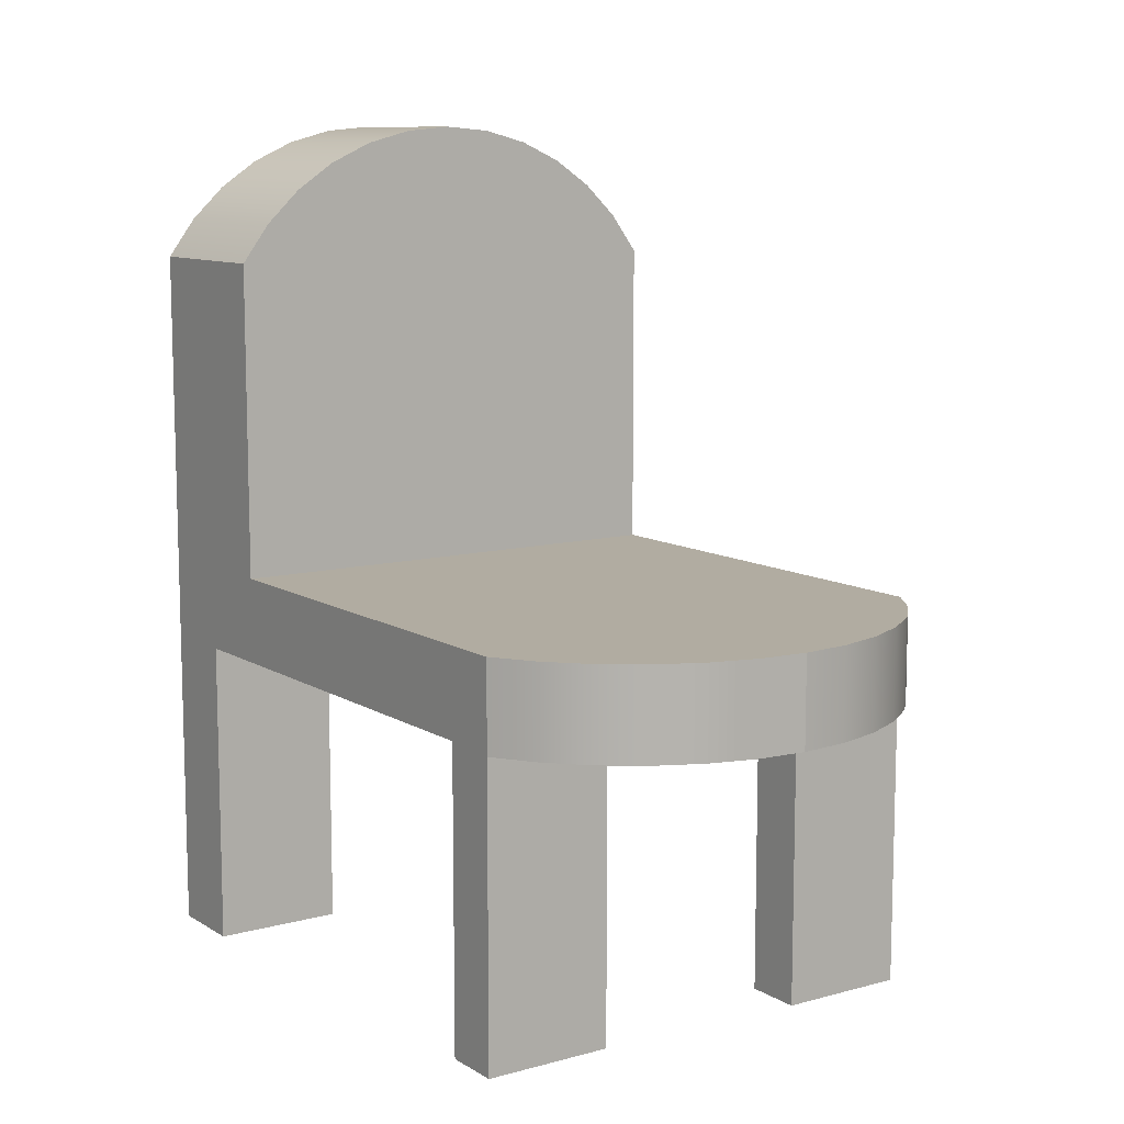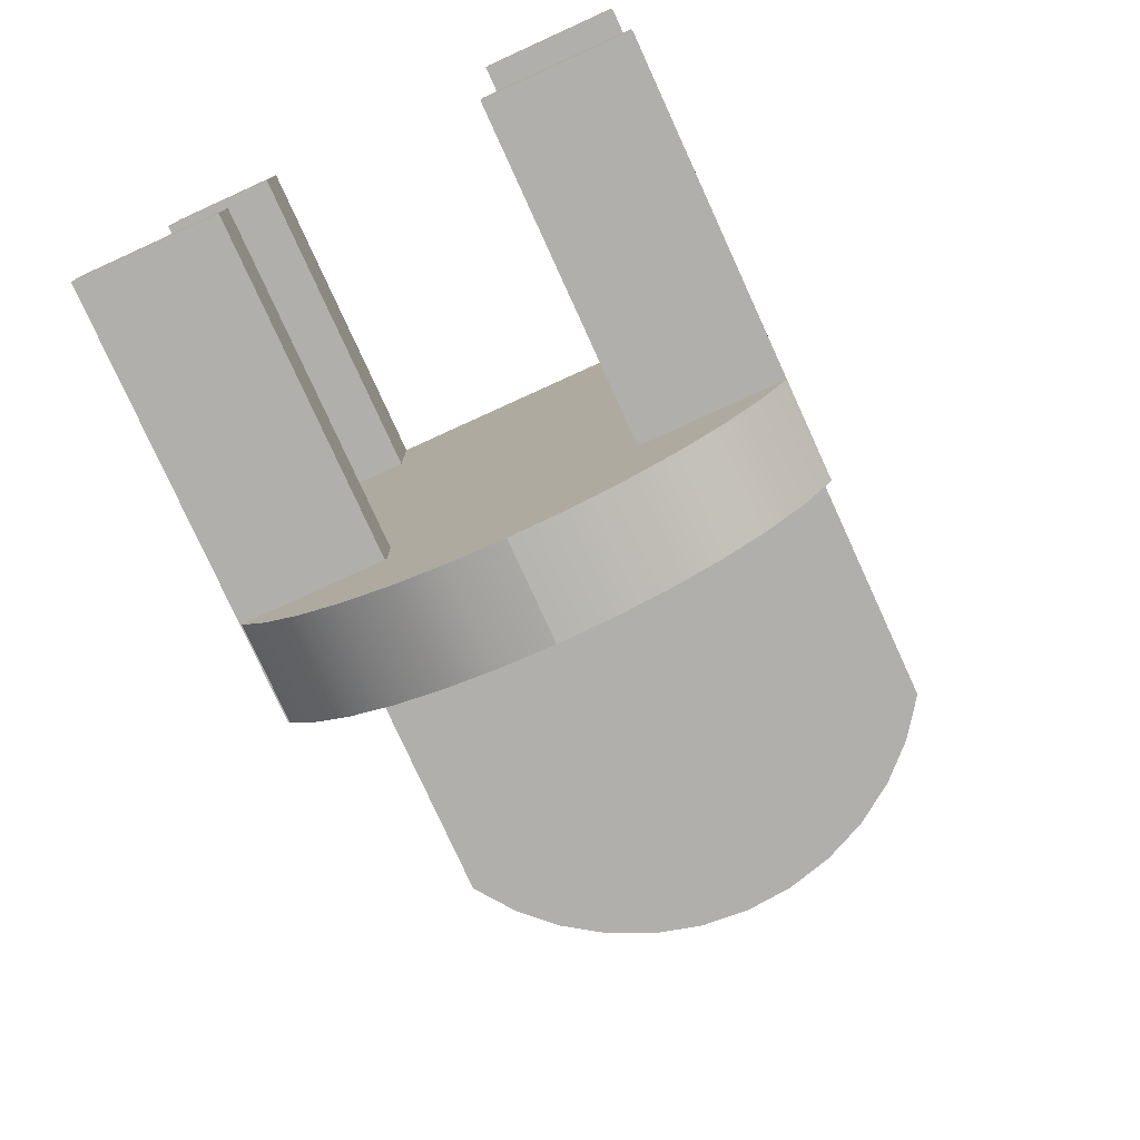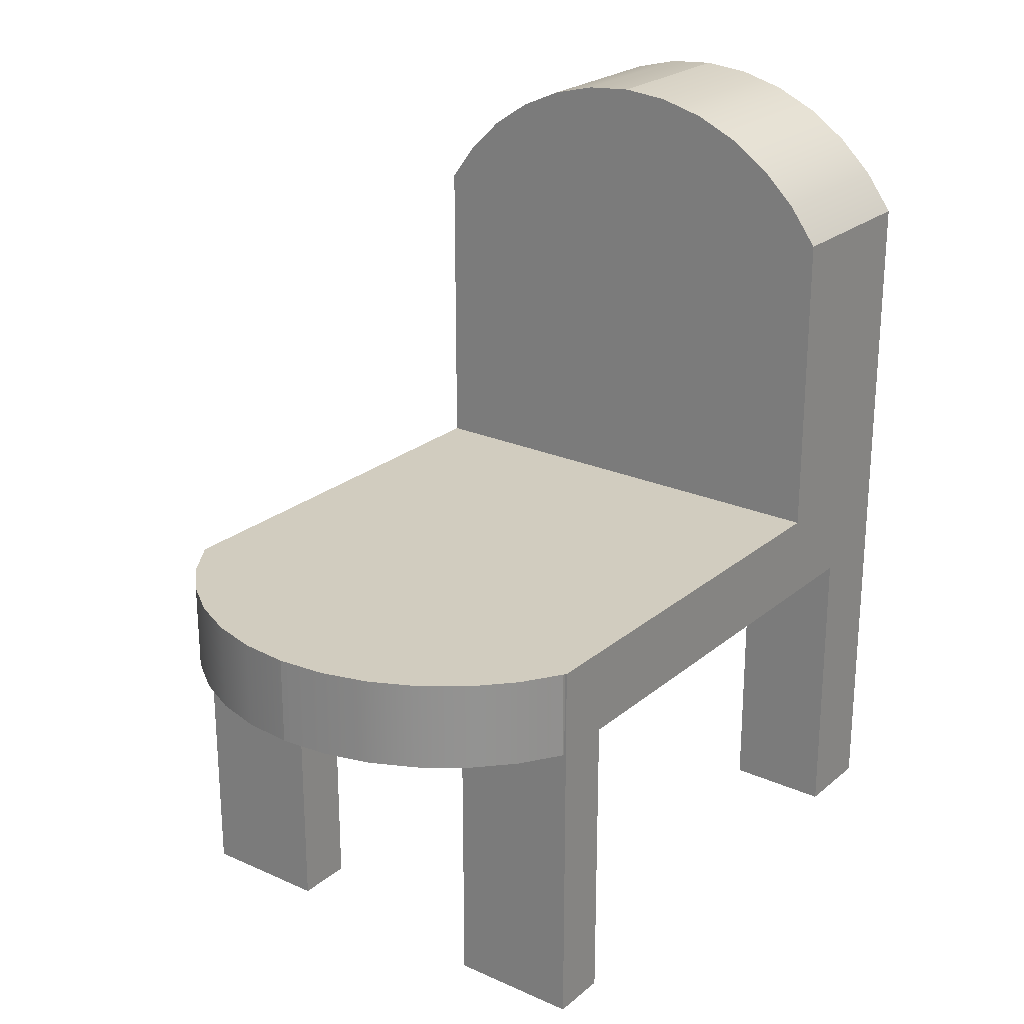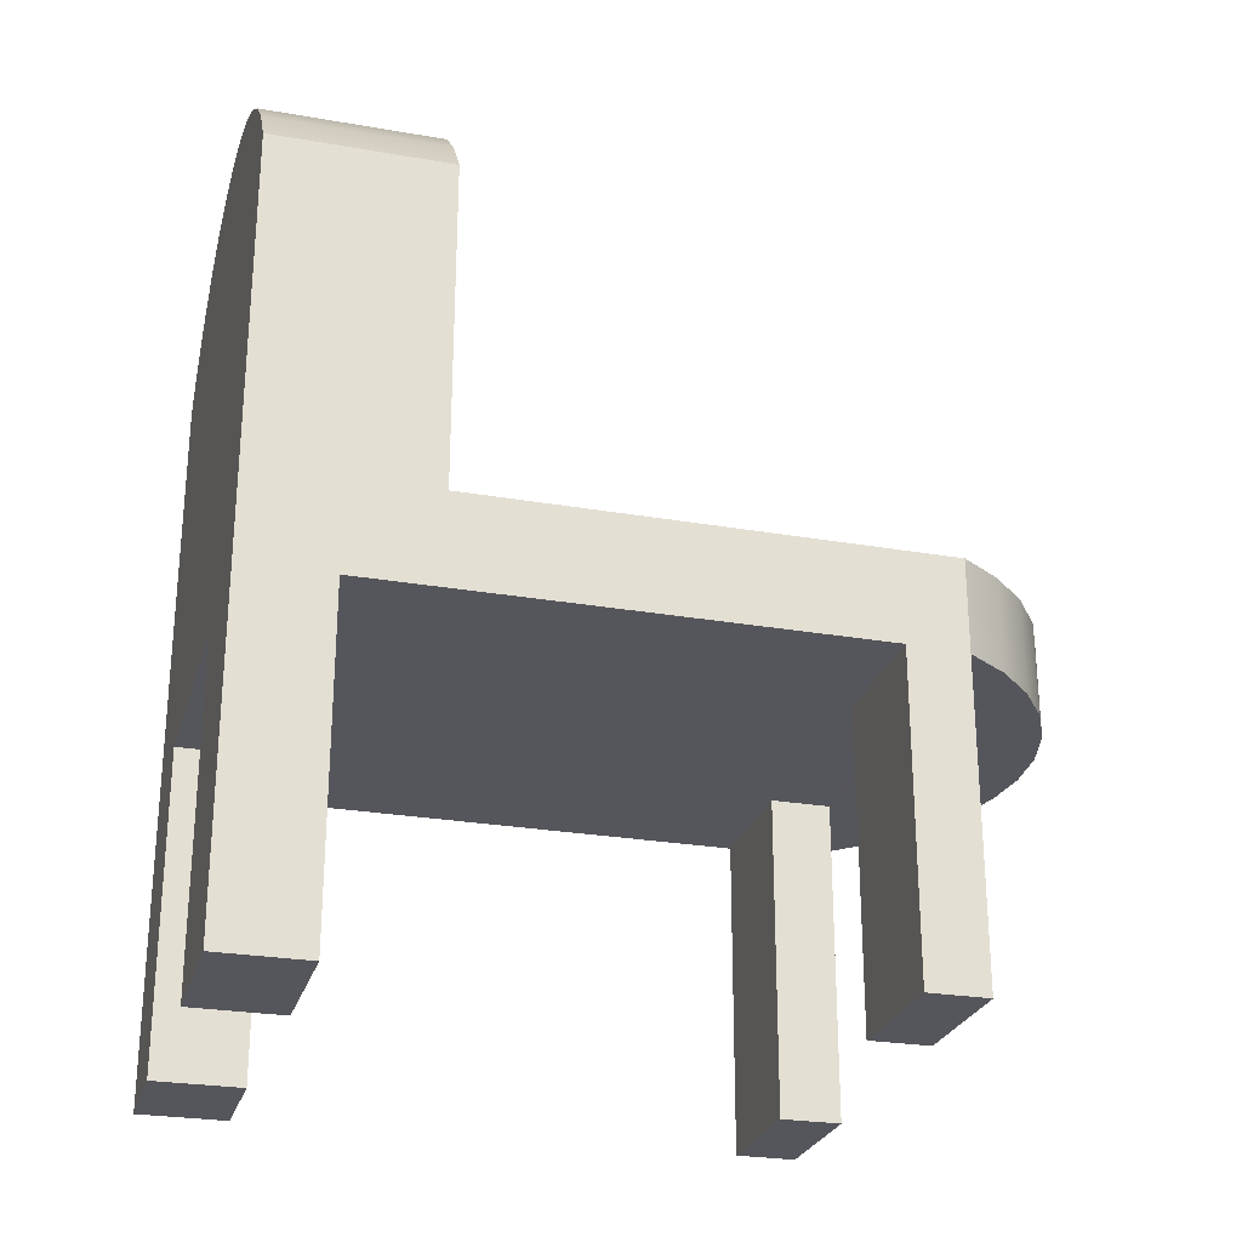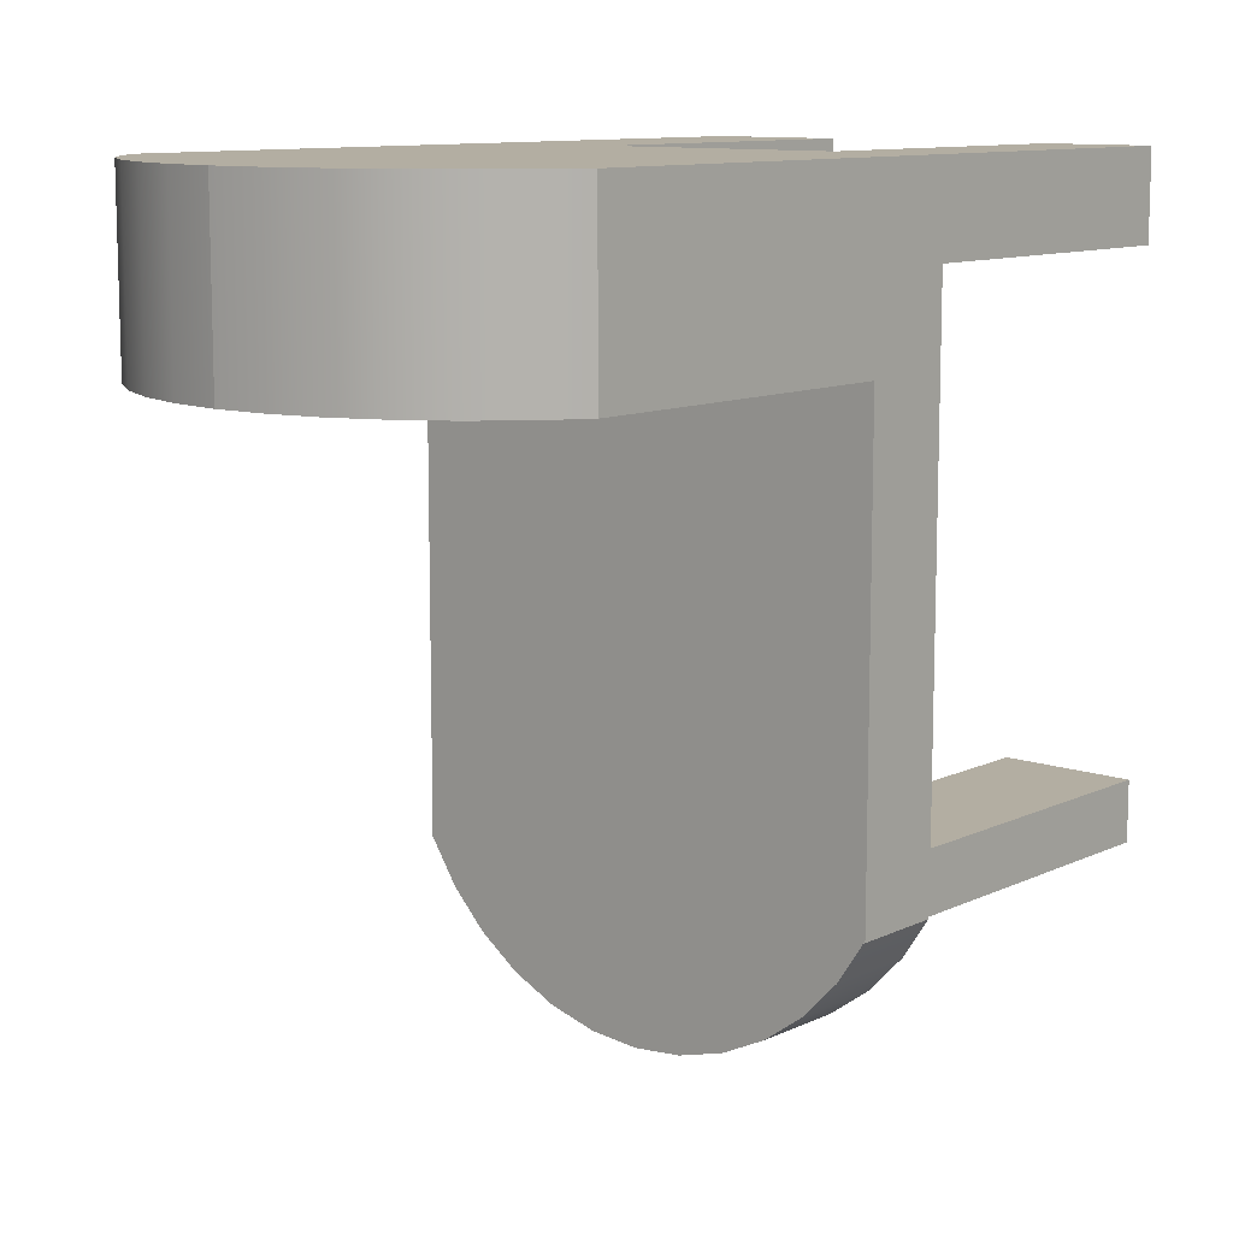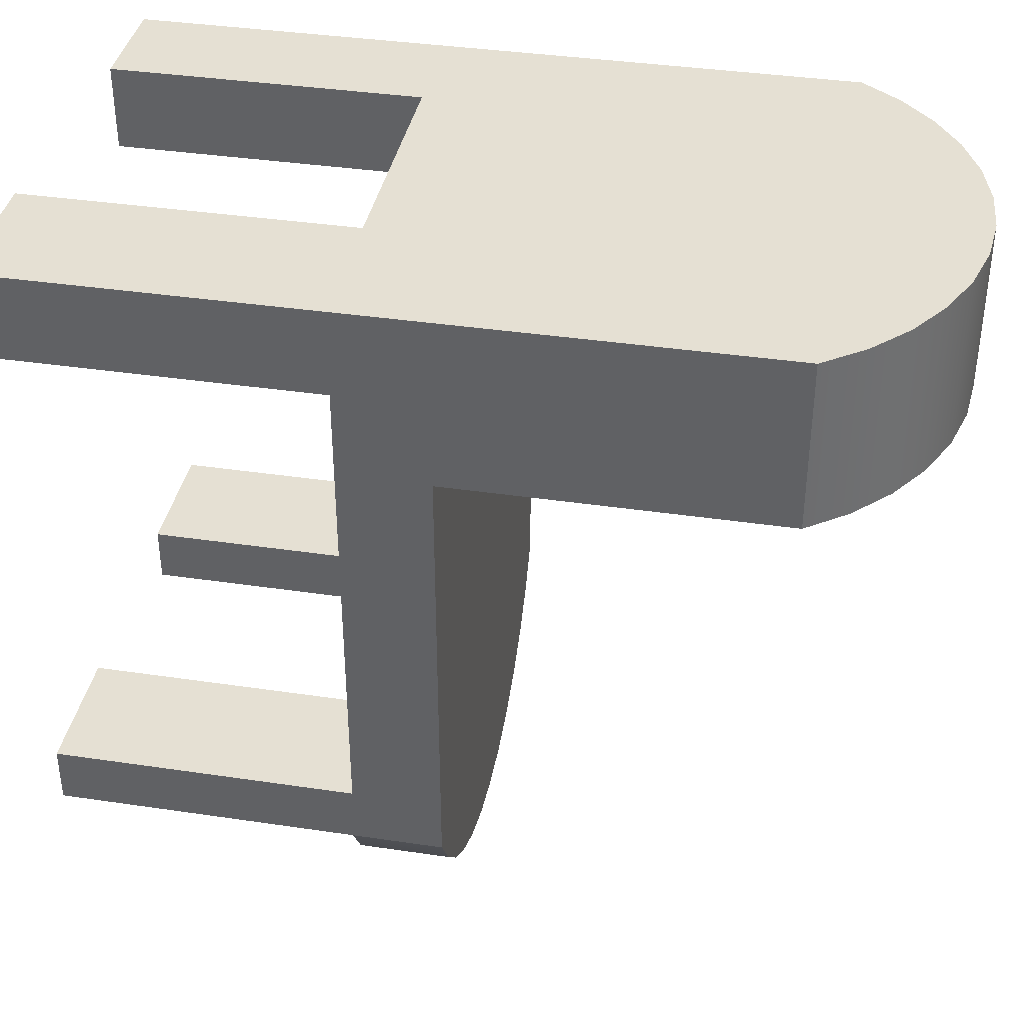
<metadata>
{"format":"obj","ext":"obj","renderer":"f3d","projection":"perspective","resolution":1024,"background":"white","views":[{"elev":10.2,"azim":145.6,"up":"+Y"},{"elev":-78.2,"azim":24.5,"up":"+Z"},{"elev":23.8,"azim":-143.4,"up":"+Y"},{"elev":-26.2,"azim":74.6,"up":"+Y"},{"elev":10.8,"azim":-138.9,"up":"+Z"},{"elev":38.1,"azim":100.7,"up":"+Z"}]}
</metadata>
<code>
v -0.1861 -0.3309 0.2983
v -0.1861 0.2441 0.2983
v -0.1861 -0.3309 0.2302
v -0.1861 -0.08331 0.2302
v -0.1861 -0.08331 0.1622
v -0.1861 -0.01279 0.1622
v -0.1861 0.2441 0.1622
v -0.1632 0.2751 0.2983
v -0.1632 0.2751 0.1622
v 0.007439 0.3523 0.2983
v -0.03098 0.3491 0.2983
v 0.04586 0.3491 0.2983
v 0.08318 0.3393 0.2983
v -0.0683 0.3393 0.2983
v 0.1183 0.3234 0.2983
v -0.1034 0.3234 0.2983
v 0.1502 0.3018 0.2983
v -0.1354 0.3018 0.2983
v 0.1781 0.2751 0.2983
v 0.201 0.2441 0.2983
v 0.09296 -0.08331 0.2983
v 0.201 -0.3387 0.2983
v 0.09296 -0.3387 0.2983
v -0.1 -0.08331 0.2983
v -0.1 -0.3309 0.2983
v -0.1 -0.08331 0.2302
v -0.1 -0.3309 0.2302
v -0.1861 -0.08331 -0.1499
v -0.1861 -0.3293 -0.1961
v -0.1861 -0.3293 -0.1499
v -0.1861 -0.01279 -0.1961
v 0.007439 0.3523 0.1622
v 0.04586 0.3491 0.1622
v -0.03098 0.3491 0.1622
v 0.08318 0.3393 0.1622
v -0.0683 0.3393 0.1622
v 0.1183 0.3234 0.1622
v -0.1034 0.3234 0.1622
v 0.1502 0.3018 0.1622
v -0.1354 0.3018 0.1622
v 0.1781 0.2751 0.1622
v 0.201 0.2441 0.1622
v 0.201 -0.01279 0.1622
v 0.201 -0.08331 0.2302
v 0.201 -0.08331 0.1622
v 0.201 -0.3387 0.2302
v 0.09296 -0.3387 0.2302
v 0.09296 -0.08331 0.2302
v -0.08213 -0.08331 -0.1499
v -0.08213 -0.3293 -0.1499
v -0.1845 -0.01279 -0.1961
v -0.1845 -0.08488 -0.1961
v -0.08213 -0.08488 -0.1961
v -0.08213 -0.3293 -0.1961
v -0.1644 -0.01279 -0.2291
v -0.1845 -0.01279 -0.1985
v -0.1372 -0.01279 -0.2577
v -0.1054 -0.01279 -0.2809
v -0.06985 -0.01279 -0.298
v -0.03184 -0.01279 -0.3085
v 0.007439 -0.01279 -0.3121
v 0.04672 -0.01279 -0.3085
v 0.08473 -0.01279 -0.298
v 0.1202 -0.01279 -0.2809
v 0.1521 -0.01279 -0.2577
v 0.1793 -0.01279 -0.2291
v 0.201 -0.01279 -0.1961
v 0.201 -0.08331 -0.1499
v 0.201 -0.3246 -0.1499
v 0.201 -0.08488 -0.1961
v 0.201 -0.3246 -0.1961
v -0.08213 -0.08331 -0.1961
v -0.03184 -0.08488 -0.3085
v 0.007439 -0.08488 -0.3121
v 0.04672 -0.08488 -0.3085
v 0.08473 -0.08488 -0.298
v 0.1202 -0.08488 -0.2809
v 0.1521 -0.08488 -0.2577
v 0.1793 -0.08488 -0.2291
v -0.1845 -0.08488 -0.1985
v -0.1644 -0.08488 -0.2291
v -0.1372 -0.08488 -0.2577
v -0.1054 -0.08488 -0.2809
v -0.06985 -0.08488 -0.298
v 0.09702 -0.08488 -0.1961
v 0.09702 -0.3246 -0.1961
v 0.09702 -0.08331 -0.1499
v 0.09702 -0.3246 -0.1499
v 0.09702 -0.08331 -0.1961
g SketchUp_ID2
f 1 2 3
f 3 2 4
f 4 2 5
f 5 2 6
f 7 6 2
f 2 8 7
f 9 7 8
f 10 11 12
f 12 11 13
f 11 14 13
f 13 14 15
f 14 16 15
f 15 16 17
f 16 18 17
f 17 18 19
f 18 8 19
f 19 8 20
f 8 2 20
f 2 21 20
f 20 21 22
f 23 22 21
f 21 2 24
f 24 2 25
f 1 25 2
f 4 26 3
f 27 3 26
f 28 29 30
f 5 6 28
f 6 31 28
f 29 28 31
f 32 33 34
f 33 35 34
f 34 35 36
f 35 37 36
f 36 37 38
f 37 39 38
f 38 39 40
f 39 41 40
f 40 41 9
f 41 42 9
f 9 42 7
f 7 42 6
f 43 6 42
f 9 8 40
f 18 40 8
f 22 44 20
f 20 44 42
f 42 44 43
f 45 43 44
f 46 44 22
f 23 21 47
f 48 47 21
f 24 25 26
f 27 26 25
f 40 18 38
f 16 38 18
f 38 16 36
f 14 36 16
f 36 14 34
f 11 34 14
f 34 11 32
f 10 32 11
f 32 10 33
f 12 33 10
f 33 12 35
f 13 35 12
f 35 13 37
f 15 37 13
f 37 15 39
f 17 39 15
f 39 17 41
f 19 41 17
f 19 20 41
f 42 41 20
f 49 28 50
f 30 50 28
f 51 52 31
f 31 52 29
f 52 53 29
f 54 29 53
f 51 55 56
f 31 6 51
f 51 6 55
f 55 6 57
f 57 6 58
f 58 6 59
f 59 6 60
f 60 6 61
f 61 6 62
f 62 6 63
f 63 6 64
f 64 6 65
f 65 6 66
f 66 6 67
f 43 67 6
f 45 68 43
f 43 68 67
f 68 69 67
f 67 69 70
f 71 70 69
f 48 44 47
f 46 47 44
f 49 50 72
f 72 50 53
f 54 53 50
f 60 61 73
f 74 73 61
f 61 62 74
f 75 74 62
f 62 63 75
f 76 75 63
f 63 64 76
f 77 76 64
f 64 65 77
f 78 77 65
f 66 79 65
f 78 65 79
f 67 70 66
f 79 66 70
f 80 56 81
f 55 81 56
f 81 55 82
f 57 82 55
f 57 58 82
f 83 82 58
f 58 59 83
f 84 83 59
f 59 60 84
f 73 84 60
f 85 70 86
f 71 86 70
f 68 87 69
f 88 69 87
f 88 87 86
f 86 87 85
f 89 85 87
g SketchUp_ID10
f 48 87 44
f 44 87 45
f 68 45 87
f 26 49 24
f 24 49 21
f 49 72 21
f 21 72 48
f 48 72 87
f 89 87 72
f 5 28 4
f 4 28 26
f 49 26 28
g SketchUp_ID18
f 30 29 50
f 54 50 29
g SketchUp_ID24
f 88 86 69
f 71 69 86
g SketchUp_ID30
f 1 3 25
f 27 25 3
g SketchUp_ID36
f 23 47 22
f 46 22 47
g SketchUp_ID42
f 85 79 70
f 79 85 78
f 78 85 77
f 77 85 76
f 76 85 53
f 76 53 75
f 75 53 74
f 74 53 73
f 73 53 84
f 84 53 83
f 83 53 52
f 83 52 82
f 82 52 81
f 81 52 80
g SketchUp_ID48
f 52 56 80
f 56 52 51
f 31 56 51
g SketchUp_ID48
f 51 52 56
f 80 56 52
f 51 56 31
g SketchUp_ID58
f 89 53 85
f 53 89 72
g SketchUp_ID58
f 72 89 53
f 85 53 89

</code>
